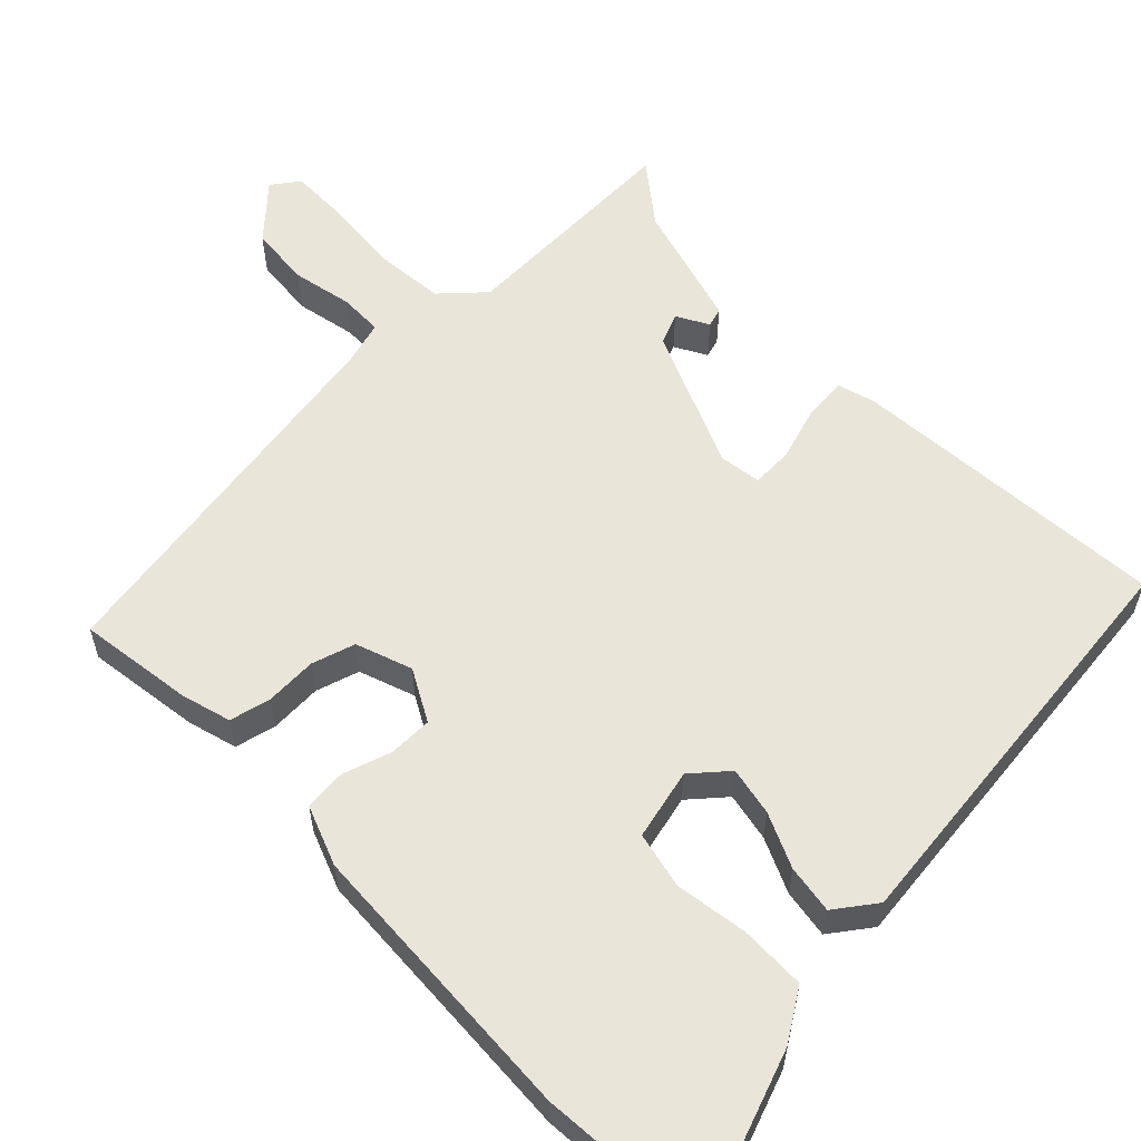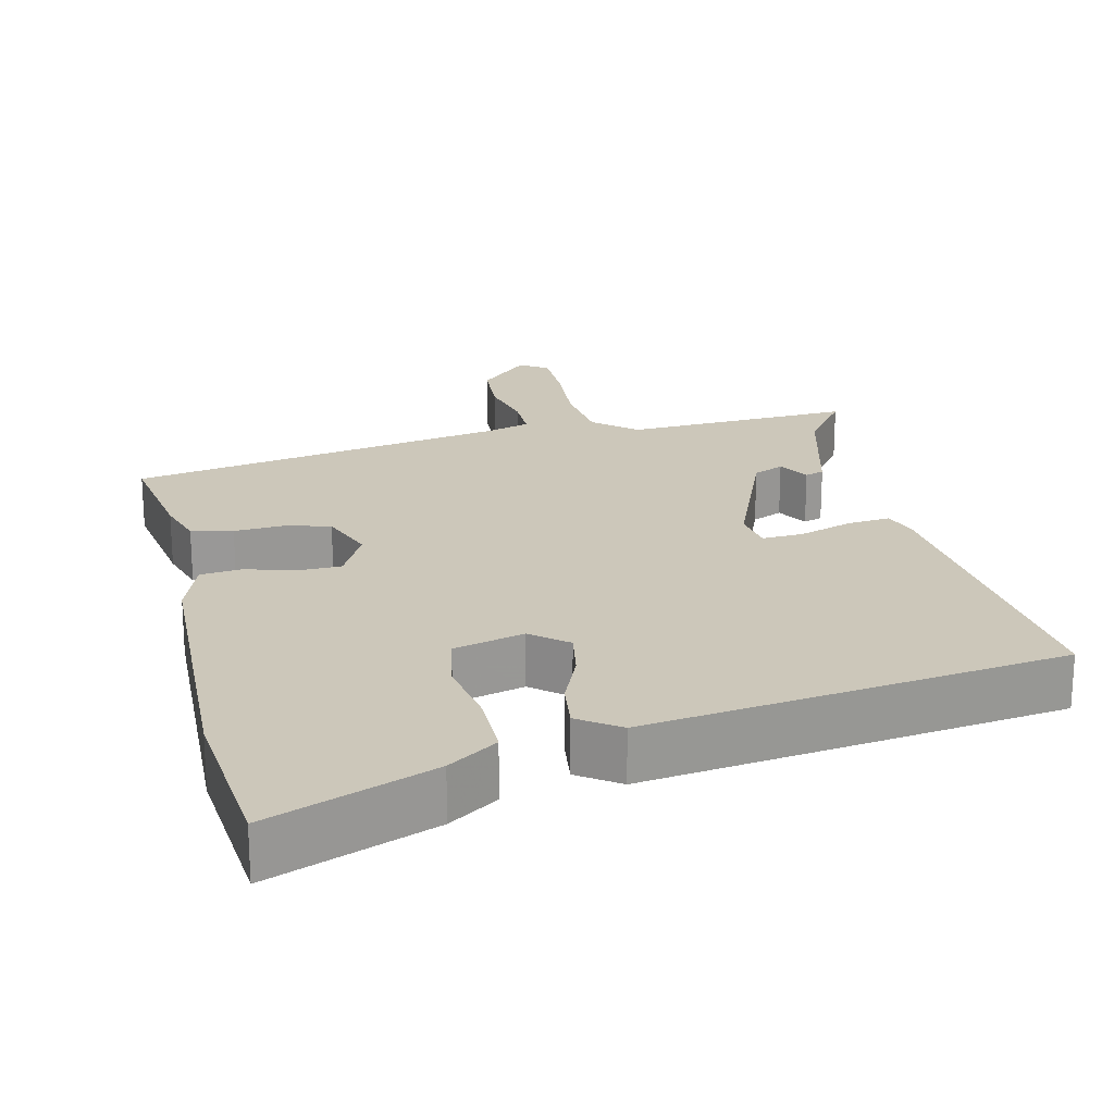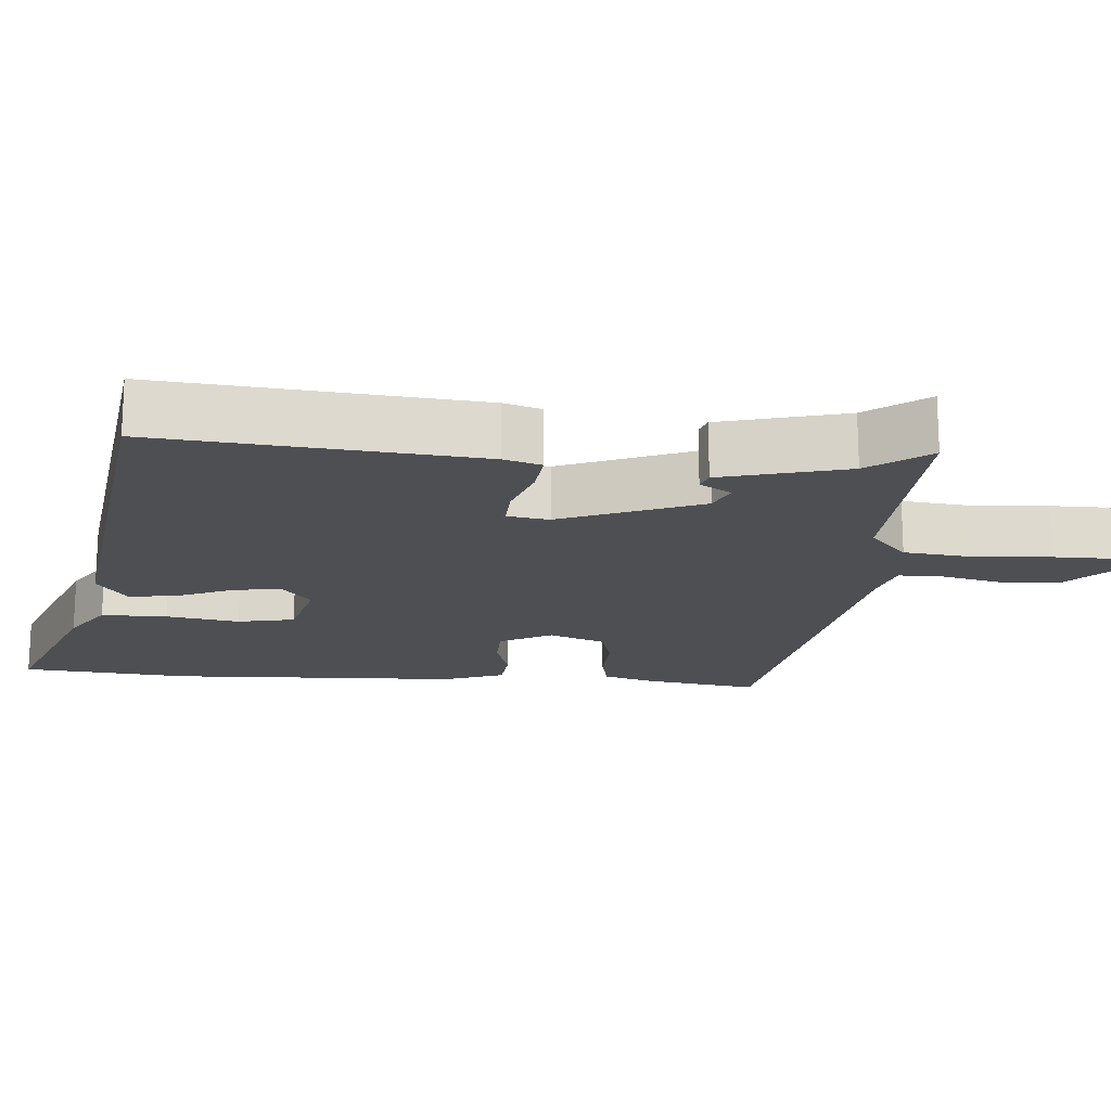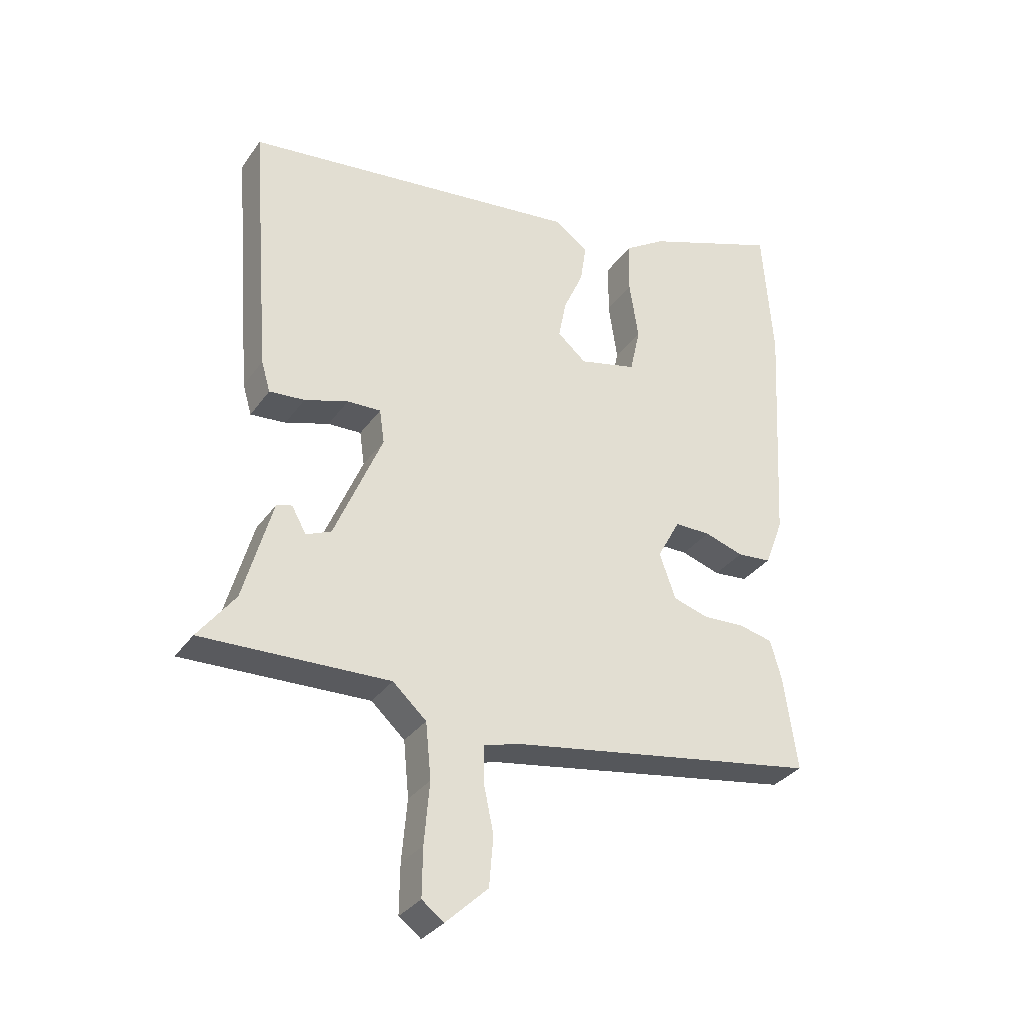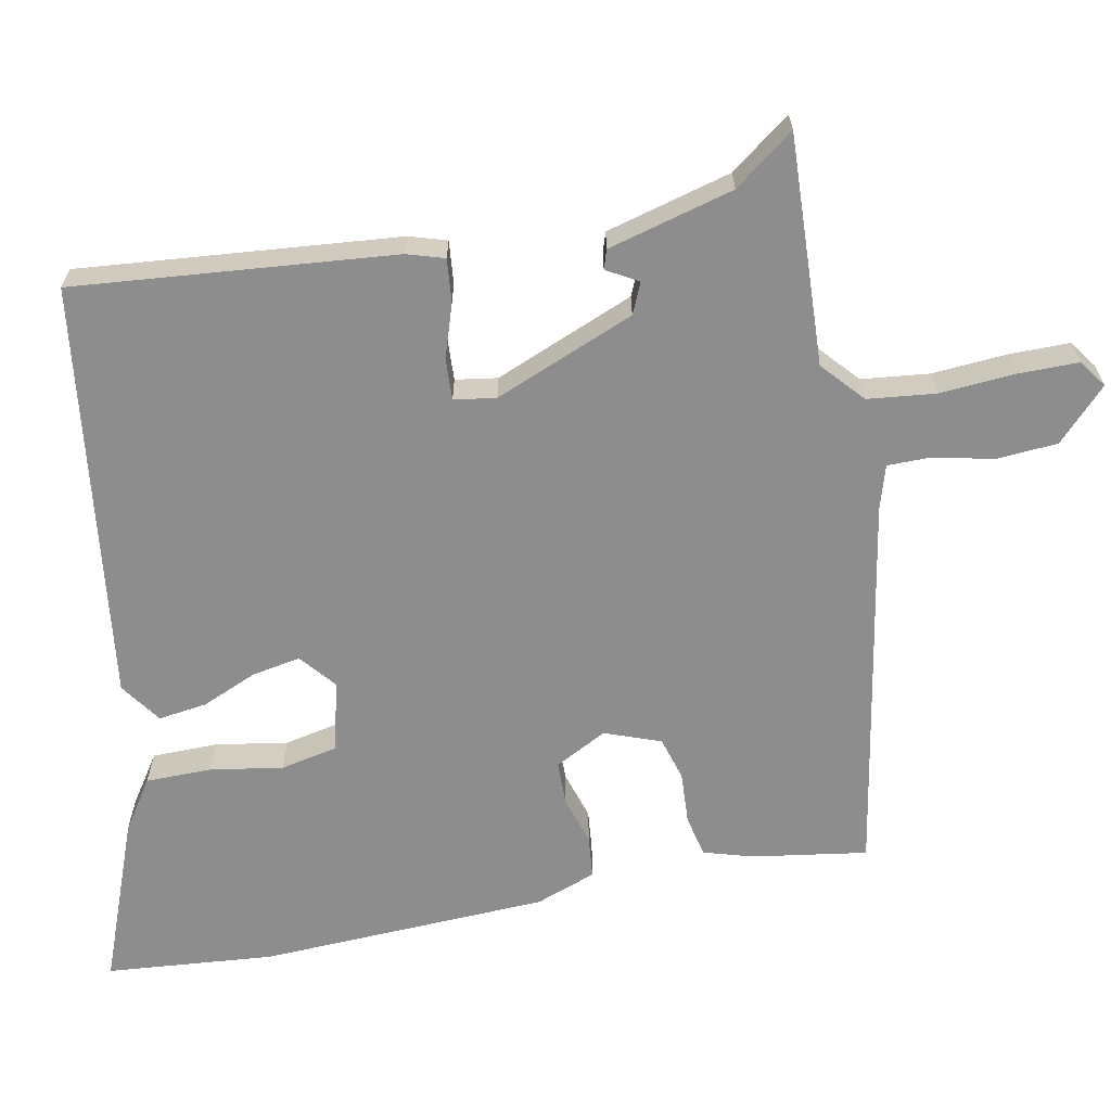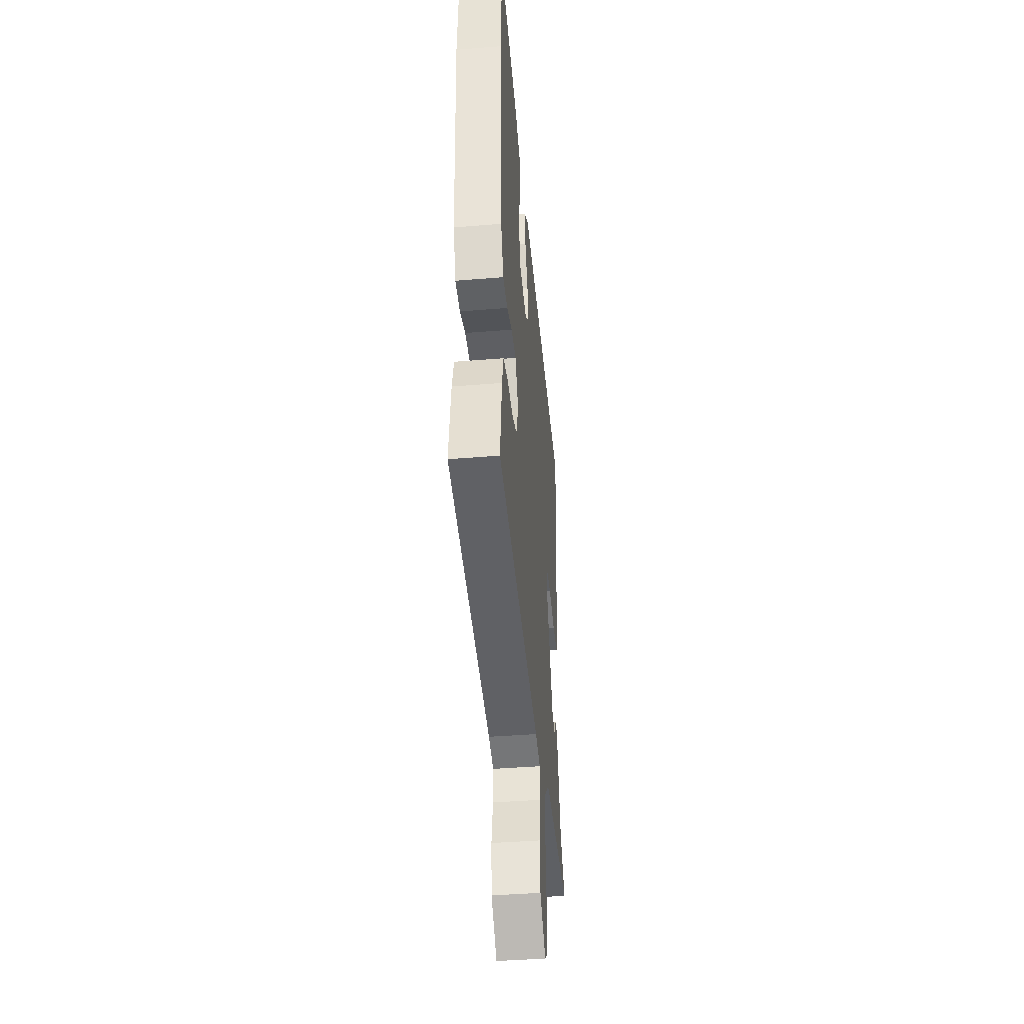
<metadata>
{"format":"obj","ext":"obj","renderer":"f3d","projection":"perspective","resolution":1024,"background":"white","views":[{"elev":58.2,"azim":-44.3,"up":"+Y"},{"elev":21.4,"azim":-14.2,"up":"+Y"},{"elev":-18.0,"azim":84.4,"up":"+Y"},{"elev":-32.7,"azim":150.4,"up":"+Z"},{"elev":-64.7,"azim":100.3,"up":"+Y"},{"elev":-41.0,"azim":-84.3,"up":"+Z"}]}
</metadata>
<code>
v -0.507 0.07 0.403
v -0.49 0.07 0.631
v -0.264 0.07 0.548
v -0.196 0.07 0.504
v -0.194 0.07 0.415
v -0.209 0.07 0.316
v -0.192 0.07 0.239
v -0.096 0.07 0.216
v -0.048 0.07 0.257
v -0.061 0.07 0.323
v -0.094 0.07 0.397
v -0.104 0.07 0.463
v -0.049 0.07 0.503
v 0.519 0.07 0.436
v 0.485 0.07 0.002
v 0.47 0.07 -0.049
v 0.411 0.07 -0.044
v 0.338 0.07 -0.021
v 0.282 0.07 -0.019
v 0.274 0.07 -0.076
v 0.354 0.07 -0.265
v 0.396 0.07 -0.283
v 0.42 0.07 -0.24
v 0.446 0.07 -0.248
v 0.494 0.07 -0.418
v 0.556 0.07 -0.499
v 0.244 0.07 -0.489
v 0.188 0.07 -0.54
v 0.179 0.07 -0.633
v 0.188 0.07 -0.736
v 0.189 0.07 -0.817
v 0.152 0.07 -0.844
v 0.082 0.07 -0.778
v 0.075 0.07 -0.695
v 0.092 0.07 -0.614
v 0.091 0.07 -0.555
v 0.032 0.07 -0.538
v -0.487 0.07 -0.453
v -0.465 0.07 -0.297
v -0.446 0.07 -0.23
v -0.39 0.07 -0.217
v -0.32 0.07 -0.22
v -0.261 0.07 -0.202
v -0.234 0.07 -0.126
v -0.272 0.07 -0.056
v -0.332 0.07 -0.056
v -0.397 0.07 -0.077
v -0.454 0.07 -0.072
v -0.485 0.07 0.009
v -0.507 0 0.403
v -0.49 0 0.631
v -0.264 0 0.548
v -0.196 0 0.504
v -0.194 0 0.415
v -0.209 0 0.316
v -0.192 0 0.239
v -0.096 0 0.216
v -0.048 0 0.257
v -0.061 0 0.323
v -0.094 0 0.397
v -0.104 0 0.463
v -0.049 0 0.503
v 0.519 0 0.436
v 0.485 0 0.002
v 0.47 0 -0.049
v 0.411 0 -0.044
v 0.338 0 -0.021
v 0.282 0 -0.019
v 0.274 0 -0.076
v 0.354 0 -0.265
v 0.396 0 -0.283
v 0.42 0 -0.24
v 0.446 0 -0.248
v 0.494 0 -0.418
v 0.556 0 -0.499
v 0.244 0 -0.489
v 0.188 0 -0.54
v 0.179 0 -0.633
v 0.188 0 -0.736
v 0.189 0 -0.817
v 0.152 0 -0.844
v 0.082 0 -0.778
v 0.075 0 -0.695
v 0.092 0 -0.614
v 0.091 0 -0.555
v 0.032 0 -0.538
v -0.487 0 -0.453
v -0.465 0 -0.297
v -0.446 0 -0.23
v -0.39 0 -0.217
v -0.32 0 -0.22
v -0.261 0 -0.202
v -0.234 0 -0.126
v -0.272 0 -0.056
v -0.332 0 -0.056
v -0.397 0 -0.077
v -0.454 0 -0.072
v -0.485 0 0.009
f 46 47 48 49
f 45 46 49 1
f 44 45 1 2
f 39 40 41 42
f 37 38 39 42
f 36 37 42 43
f 32 33 34 35
f 32 35 36
f 29 30 31 32
f 28 29 32 36
f 27 28 36 43
f 25 26 27 43
f 22 23 24 25
f 21 22 25 43
f 15 16 17 18
f 15 18 19
f 14 15 19
f 13 14 19
f 10 11 12 13
f 9 10 13 19
f 8 9 19 20
f 3 4 5 6
f 44 2 3 6
f 44 6 7
f 20 21 43 44
f 7 8 20 44
f 98 97 96 95
f 50 98 95 94
f 51 50 94 93
f 91 90 89 88
f 91 88 87 86
f 92 91 86 85
f 84 83 82 81
f 85 84 81
f 81 80 79 78
f 85 81 78 77
f 92 85 77 76
f 92 76 75 74
f 74 73 72 71
f 92 74 71 70
f 67 66 65 64
f 68 67 64
f 68 64 63
f 68 63 62
f 62 61 60 59
f 68 62 59 58
f 69 68 58 57
f 55 54 53 52
f 55 52 51 93
f 56 55 93
f 93 92 70 69
f 93 69 57 56
f 1 50 51 2
f 2 51 52 3
f 3 52 53 4
f 4 53 54 5
f 5 54 55 6
f 6 55 56 7
f 7 56 57 8
f 8 57 58 9
f 9 58 59 10
f 10 59 60 11
f 11 60 61 12
f 12 61 62 13
f 13 62 63 14
f 14 63 64 15
f 15 64 65 16
f 16 65 66 17
f 17 66 67 18
f 18 67 68 19
f 19 68 69 20
f 20 69 70 21
f 21 70 71 22
f 22 71 72 23
f 23 72 73 24
f 24 73 74 25
f 25 74 75 26
f 26 75 76 27
f 27 76 77 28
f 28 77 78 29
f 29 78 79 30
f 30 79 80 31
f 31 80 81 32
f 32 81 82 33
f 33 82 83 34
f 34 83 84 35
f 35 84 85 36
f 36 85 86 37
f 37 86 87 38
f 38 87 88 39
f 39 88 89 40
f 40 89 90 41
f 41 90 91 42
f 42 91 92 43
f 43 92 93 44
f 44 93 94 45
f 45 94 95 46
f 46 95 96 47
f 47 96 97 48
f 48 97 98 49
f 49 98 50 1

</code>
